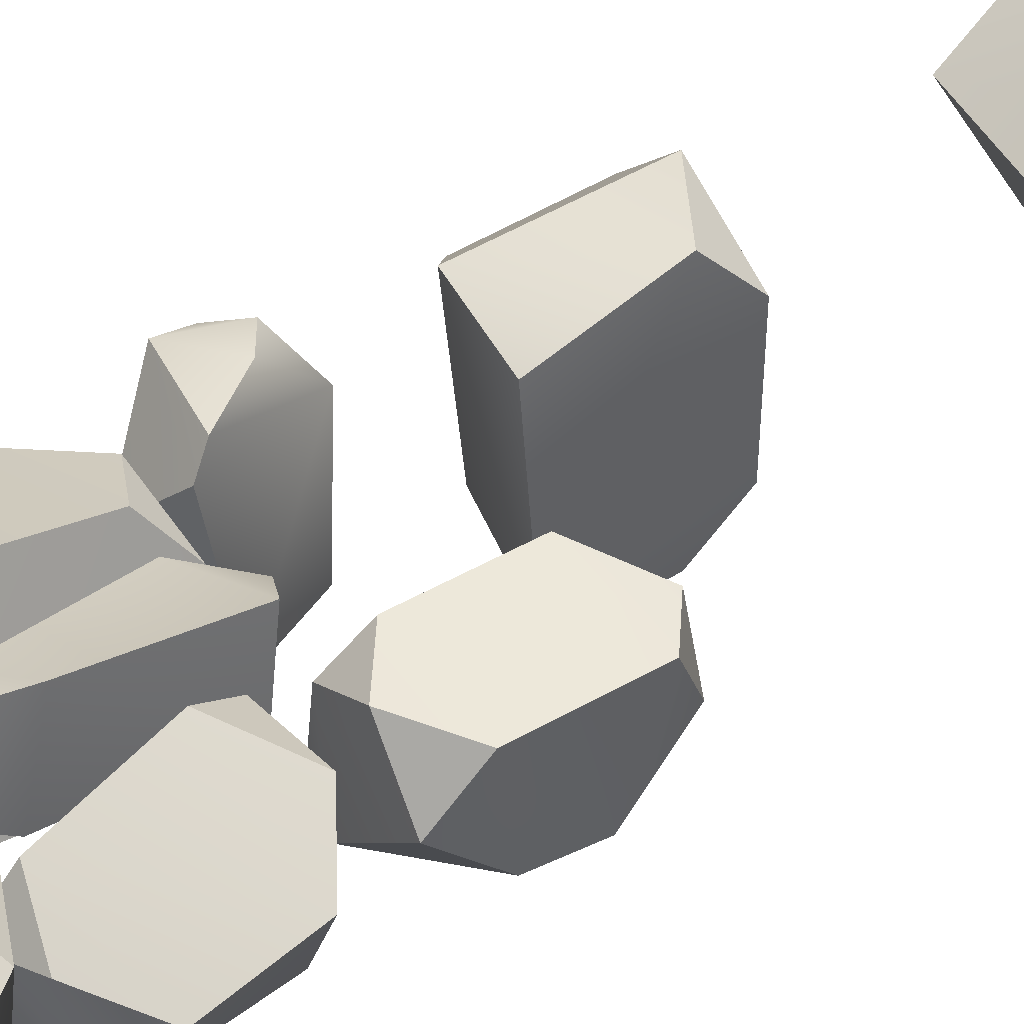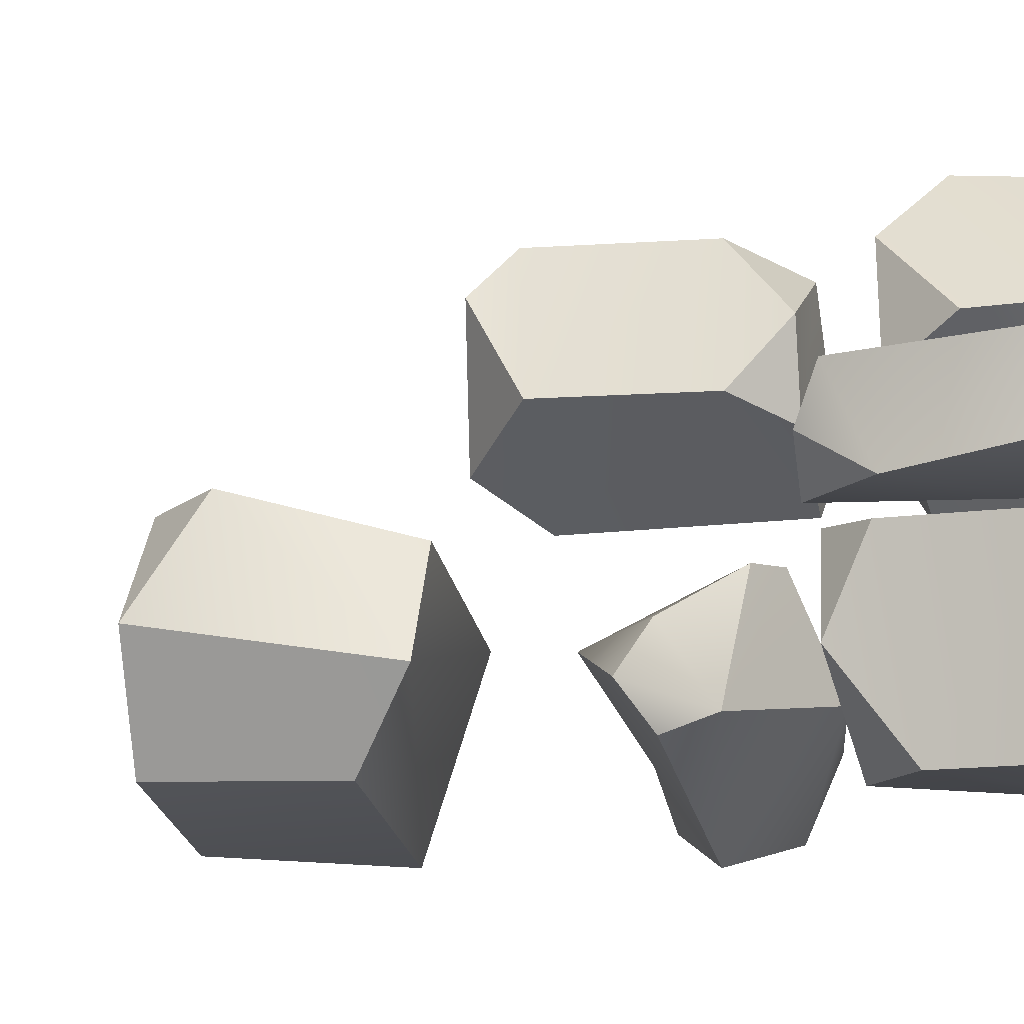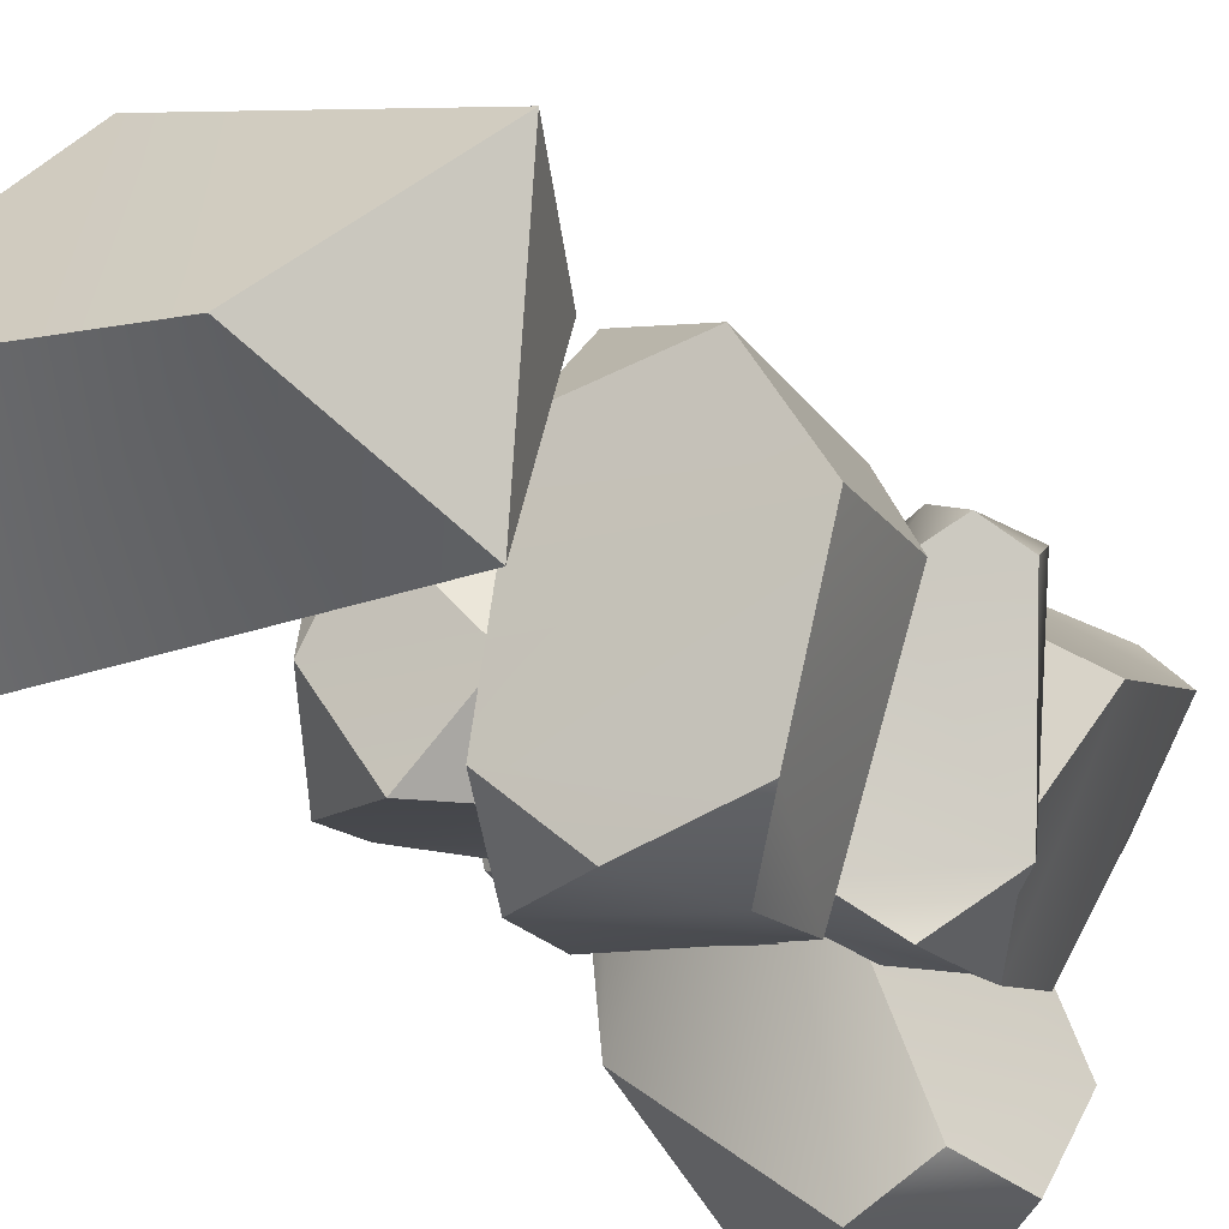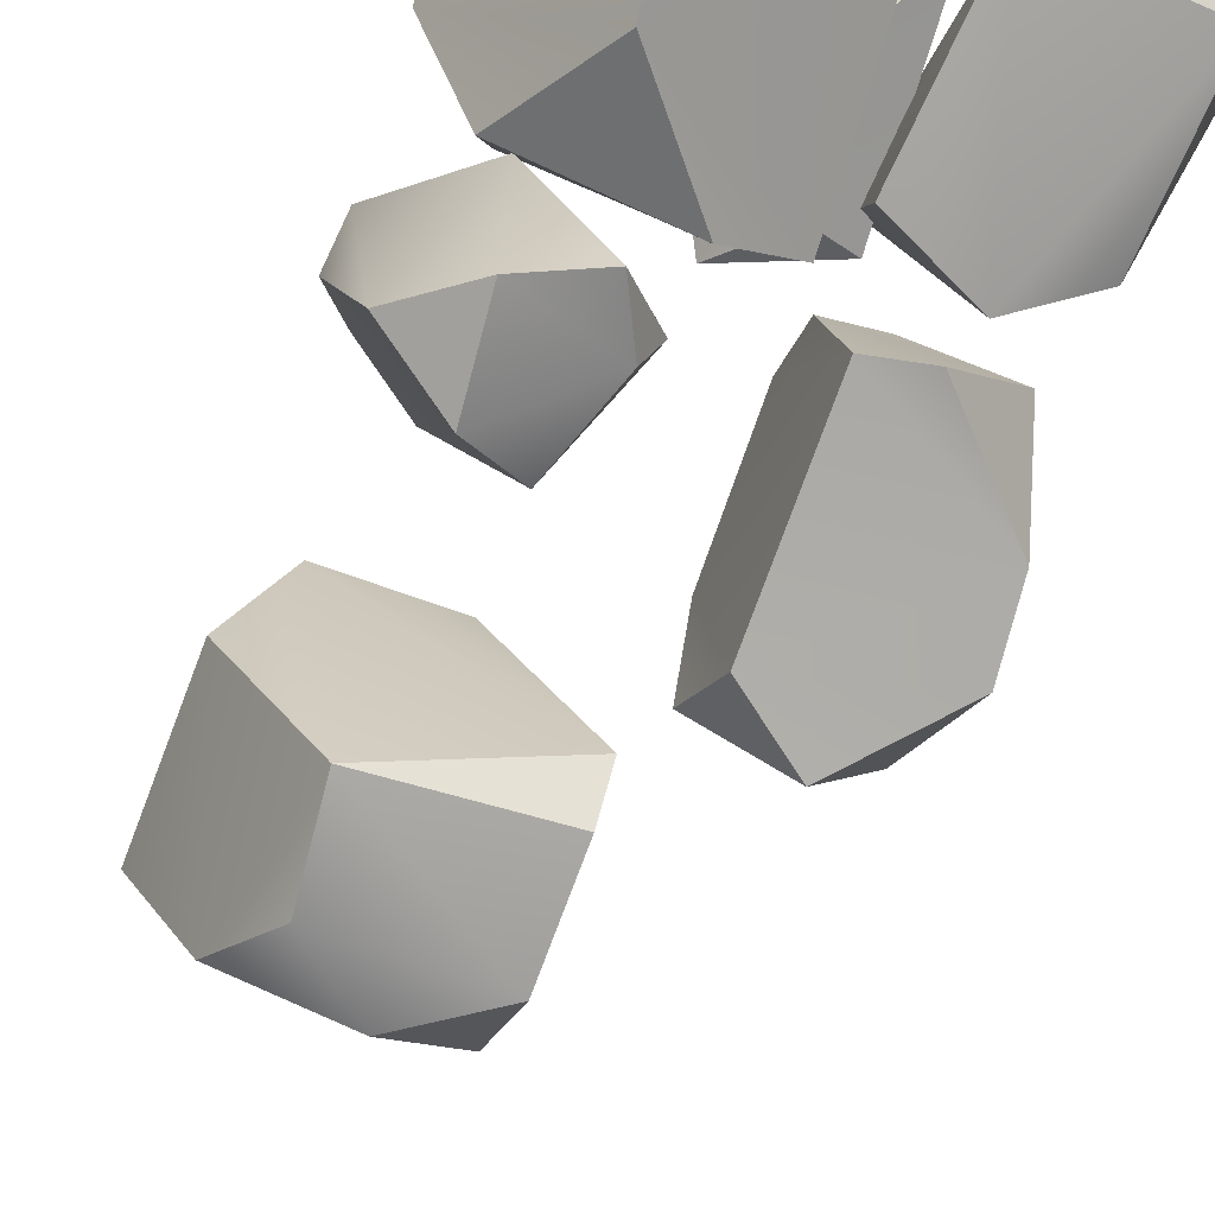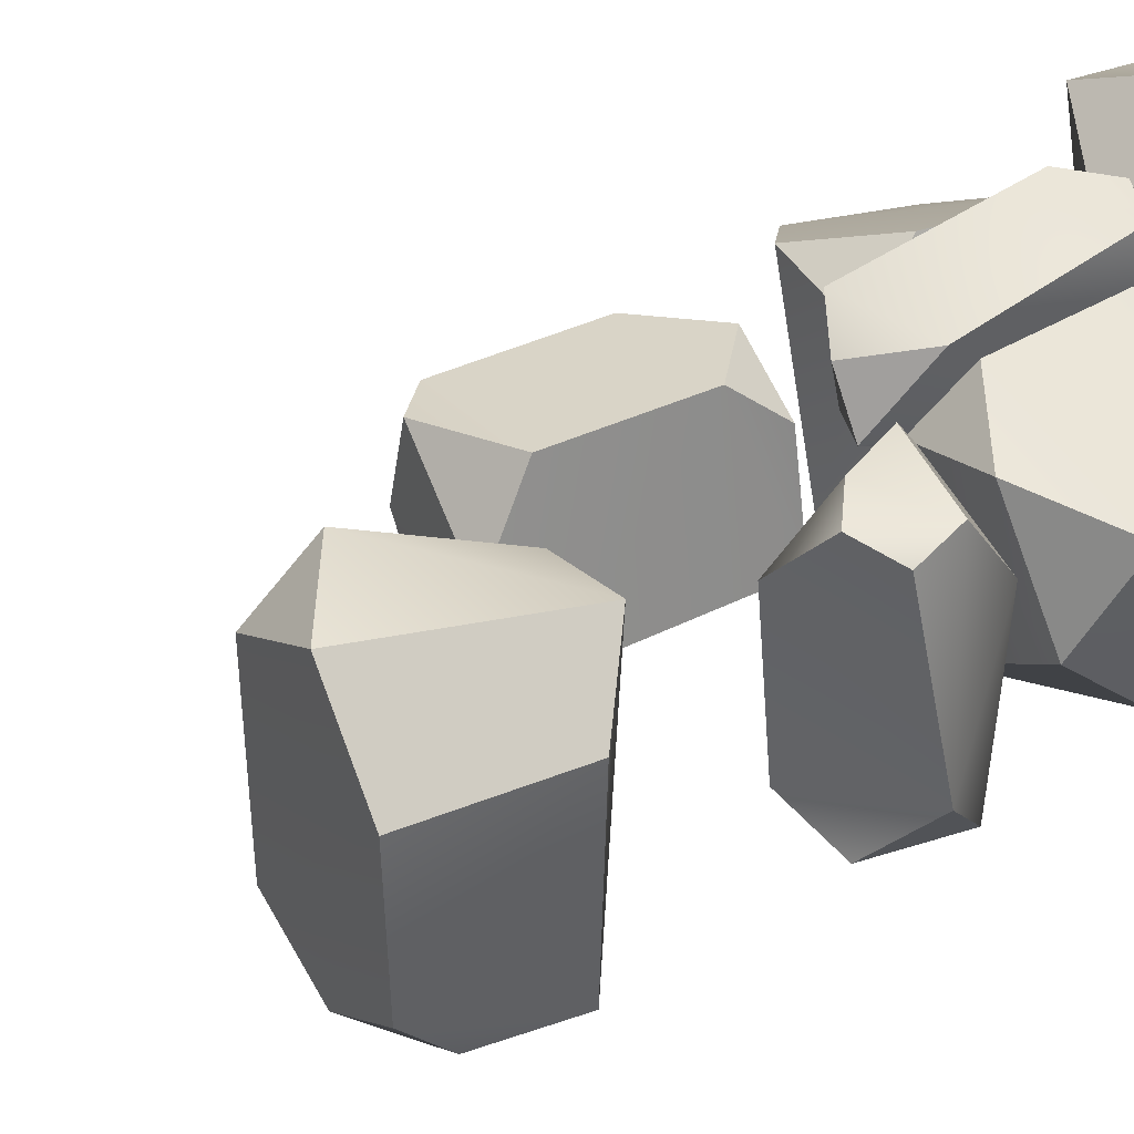
<metadata>
{"format":"obj","ext":"obj","renderer":"f3d","projection":"perspective","resolution":1024,"background":"white","views":[{"elev":62.3,"azim":55.5,"up":"+Z"},{"elev":50.0,"azim":-85.7,"up":"+Z"},{"elev":-23.5,"azim":-160.4,"up":"+Z"},{"elev":-68.7,"azim":-21.6,"up":"+Z"},{"elev":20.3,"azim":-118.7,"up":"+Z"}]}
</metadata>
<code>
g NewMesh_tris_196
v -10.09 -12.88 -10.53
v -10.8 -13.42 -9.767
v -10.64 -13.62 -11.02
v -10.09 -12.88 -10.53
v -8.946 -13.91 -11.06
v -8.502 -13.24 -10.3
v -10.64 -13.62 -11.02
v -8.475 -13.69 -10.75
v -10.8 -13.42 -9.767
v -10.09 -12.88 -10.53
v -9.457 -13.6 -9.449
v -8.502 -13.24 -10.3
v -10.65 -14.14 -10.03
v -8.946 -13.91 -11.06
v -10.64 -13.62 -11.02
v -8.702 -14.28 -9.692
v -8.502 -13.24 -10.3
v -8.475 -13.69 -10.75
v -8.702 -14.28 -9.692
v -10.65 -14.14 -10.03
v -10.8 -13.42 -9.767
v -9.457 -13.6 -9.449
v -8.702 -14.28 -9.692
v -10.8 -13.42 -9.767
v -10.65 -14.14 -10.03
v -10.64 -13.62 -11.02
v -9.457 -13.6 -9.449
v -8.502 -13.24 -10.3
v -8.702 -14.28 -9.692
v -8.475 -13.69 -10.75
v -8.946 -13.91 -11.06
v -8.702 -14.28 -9.692
v -10.05 -18.4 -8.951
v -9.888 -18.12 -9.343
v -9.776 -18.07 -9.037
v -9.738 -19.4 -8.53
v -9.626 -19.1 -8.47
v -9.48 -19.51 -9.062
v -9.453 -19.4 -9.187
v -9.386 -18.35 -9.387
v -9.48 -19.51 -9.062
v -9.581 -18.15 -8.817
v -9.907 -19.49 -8.861
v -9.738 -19.4 -8.53
v -9.48 -19.51 -9.062
v -10.05 -18.4 -8.951
v -9.626 -19.1 -8.47
v -9.943 -19.35 -8.645
v -9.581 -18.15 -8.817
v -9.776 -18.07 -9.037
v -9.738 -19.4 -8.53
v -9.622 -18.42 -9.475
v -9.888 -18.12 -9.343
v -9.725 -19.03 -9.424
v -9.943 -19.35 -8.645
v -9.738 -19.4 -8.53
v -9.907 -19.49 -8.861
v -9.776 -18.07 -9.037
v -9.386 -18.35 -9.387
v -9.581 -18.15 -8.817
v -9.888 -18.12 -9.343
v -9.888 -18.12 -9.343
v -10.05 -18.4 -8.951
v -9.725 -19.03 -9.424
v -9.907 -19.49 -8.861
v -9.943 -19.35 -8.645
v -9.386 -18.35 -9.387
v -9.725 -19.03 -9.424
v -9.453 -19.4 -9.187
v -9.622 -18.42 -9.475
v -9.453 -19.4 -9.187
v -9.907 -19.49 -8.861
v -9.48 -19.51 -9.062
v -9.386 -18.35 -9.387
v -9.888 -18.12 -9.343
v -9.622 -18.42 -9.475
v -9.725 -19.03 -9.424
v -9.907 -19.49 -8.861
v -9.453 -19.4 -9.187
v -10.94 -17.89 -10.36
v -10.57 -17.28 -9.5
v -11.06 -17.62 -9.364
v -10.24 -17.55 -10.46
v -10.56 -17.71 -10.68
v -10.88 -17.43 -9.245
v -10.24 -18.36 -10.49
v -10.62 -18.23 -10.62
v -10.63 -18.34 -9.664
v -10.94 -17.89 -10.36
v -10.62 -18.23 -10.62
v -10.56 -17.71 -10.68
v -11.06 -17.62 -9.364
v -10.88 -17.43 -9.245
v -11.03 -17.85 -9.223
v -10.57 -17.28 -9.5
v -10.67 -17.57 -9.13
v -10.88 -17.43 -9.245
v -10.44 -17.93 -9.056
v -9.998 -18.11 -10.23
v -10.24 -17.55 -10.46
v -10.08 -18.05 -10.44
v -10.35 -18.07 -9.184
v -10.44 -17.93 -9.056
v -10.56 -17.71 -10.68
v -10.08 -18.05 -10.44
v -10.24 -17.55 -10.46
v -10.62 -18.23 -10.62
v -10.24 -18.36 -10.49
v -10.62 -18.23 -10.62
v -10.94 -17.89 -10.36
v -10.63 -18.34 -9.664
v -11.03 -17.85 -9.223
v -11.06 -17.62 -9.364
v -10.88 -17.43 -9.245
v -10.67 -17.57 -9.13
v -11.03 -17.85 -9.223
v -10.44 -17.93 -9.056
v -10.08 -18.05 -10.44
v -10.24 -18.36 -10.49
v -9.998 -18.11 -10.23
v -9.998 -18.11 -10.23
v -10.24 -18.36 -10.49
v -10.63 -18.34 -9.664
v -10.35 -18.07 -9.184
v -10.35 -18.07 -9.184
v -11.03 -17.85 -9.223
v -10.44 -17.93 -9.056
v -10.63 -18.34 -9.664
v -11.03 -17.85 -9.223
v -10.35 -18.07 -9.184
v -9.461 -19.5 -8.941
v -10.41 -20.73 -10.21
v -10.05 -19.83 -10.69
v -9.752 -20.78 -8.452
v -9.597 -20.09 -8.216
v -10.3 -20.25 -10.8
v -8.334 -20.43 -8.518
v -8.727 -19.8 -8.43
v -8.582 -20.13 -10.11
v -9.461 -19.5 -8.941
v -8.727 -19.8 -8.43
v -9.597 -20.09 -8.216
v -10.05 -19.83 -10.69
v -10.3 -20.25 -10.8
v -9.638 -19.83 -10.96
v -10.41 -20.73 -10.21
v -9.968 -20.6 -10.94
v -10.3 -20.25 -10.8
v -9.252 -20.87 -11.03
v -8.682 -21.06 -8.833
v -9.752 -20.78 -8.452
v -8.811 -20.85 -8.49
v -8.961 -20.92 -10.8
v -9.252 -20.87 -11.03
v -9.597 -20.09 -8.216
v -8.811 -20.85 -8.49
v -9.752 -20.78 -8.452
v -8.727 -19.8 -8.43
v -8.334 -20.43 -8.518
v -8.727 -19.8 -8.43
v -9.461 -19.5 -8.941
v -8.582 -20.13 -10.11
v -9.638 -19.83 -10.96
v -10.05 -19.83 -10.69
v -10.3 -20.25 -10.8
v -9.968 -20.6 -10.94
v -9.638 -19.83 -10.96
v -9.252 -20.87 -11.03
v -8.811 -20.85 -8.49
v -8.334 -20.43 -8.518
v -8.682 -21.06 -8.833
v -8.682 -21.06 -8.833
v -8.334 -20.43 -8.518
v -8.582 -20.13 -10.11
v -8.961 -20.92 -10.8
v -8.961 -20.92 -10.8
v -9.638 -19.83 -10.96
v -9.252 -20.87 -11.03
v -8.582 -20.13 -10.11
v -9.638 -19.83 -10.96
v -8.961 -20.92 -10.8
v -8.996 -16.84 -10.27
v -9.38 -17.12 -10.24
v -8.522 -17.32 -10.11
v -8.569 -17.75 -10.04
v -9.391 -18.22 -10.02
v -9.093 -18.29 -10.02
v -8.691 -16.92 -9.242
v -8.948 -16.72 -9.281
v -8.665 -16.8 -9.737
v -8.714 -17.75 -9.095
v -8.661 -18.14 -9.383
v -9.125 -18.06 -9.071
v -9.44 -16.77 -9.835
v -8.948 -16.72 -9.281
v -9.449 -16.99 -9.315
v -9.46 -18.11 -9.38
v -9.471 -17.79 -9.173
v -9.125 -18.06 -9.071
v -9.093 -18.29 -10.02
v -8.661 -18.14 -9.383
v -8.569 -17.75 -10.04
v -8.996 -16.84 -10.27
v -8.522 -17.32 -10.11
v -8.665 -16.8 -9.737
v -9.38 -17.12 -10.24
v -8.996 -16.84 -10.27
v -9.44 -16.77 -9.835
v -9.125 -18.06 -9.071
v -9.471 -17.79 -9.173
v -8.714 -17.75 -9.095
v -9.449 -16.99 -9.315
v -8.691 -16.92 -9.242
v -8.948 -16.72 -9.281
v -8.691 -16.92 -9.242
v -8.665 -16.8 -9.737
v -8.522 -17.32 -10.11
v -8.714 -17.75 -9.095
v -8.522 -17.32 -10.11
v -8.569 -17.75 -10.04
v -8.661 -18.14 -9.383
v -8.569 -17.75 -10.04
v -9.449 -16.99 -9.315
v -9.471 -17.79 -9.173
v -9.38 -17.12 -10.24
v -9.391 -18.22 -10.02
v -9.44 -16.77 -9.835
v -9.46 -18.11 -9.38
v -9.46 -18.11 -9.38
v -9.125 -18.06 -9.071
v -8.661 -18.14 -9.383
v -9.093 -18.29 -10.02
v -9.391 -18.22 -10.02
v -8.665 -16.8 -9.737
v -9.44 -16.77 -9.835
v -8.996 -16.84 -10.27
v -8.948 -16.72 -9.281
v -9.024 -18.49 -10.01
v -8.632 -18.7 -9.816
v -8.884 -18.36 -8.859
v -8.436 -18.65 -8.944
v -9.024 -18.49 -10.01
v -9.43 -18.41 -9.079
v -9.503 -18.69 -9.904
v -8.884 -18.36 -8.859
v -8.38 -19.34 -8.966
v -8.517 -19.64 -9.25
v -8.781 -19.65 -8.86
v -9.172 -19.83 -9.074
v -9.503 -18.69 -9.904
v -9.43 -18.41 -9.079
v -9.447 -19.69 -9.865
v -9.366 -18.69 -8.733
v -9.201 -19.52 -8.728
v -9.172 -19.83 -9.074
v -9.306 -19.86 -9.671
v -8.596 -19.65 -9.795
v -9.447 -19.69 -9.865
v -9.306 -19.86 -9.671
v -8.632 -18.7 -9.816
v -8.38 -19.34 -8.966
v -8.436 -18.65 -8.944
v -8.596 -19.65 -9.795
v -8.517 -19.64 -9.25
v -9.503 -18.69 -9.904
v -9.447 -19.69 -9.865
v -9.024 -18.49 -10.01
v -8.596 -19.65 -9.795
v -8.632 -18.7 -9.816
v -9.43 -18.41 -9.079
v -8.884 -18.36 -8.859
v -9.366 -18.69 -8.733
v -9.201 -19.52 -8.728
v -8.781 -19.65 -8.86
v -9.172 -19.83 -9.074
v -9.366 -18.69 -8.733
v -8.884 -18.36 -8.859
v -8.436 -18.65 -8.944
v -9.201 -19.52 -8.728
v -8.38 -19.34 -8.966
v -8.781 -19.65 -8.86
v -9.172 -19.83 -9.074
v -8.596 -19.65 -9.795
v -9.306 -19.86 -9.671
v -8.517 -19.64 -9.25
v -10.75 -16.65 -9.397
v -10.99 -16.45 -9.851
v -10.64 -15.51 -9.403
v -10.98 -15.59 -9.966
v -10.75 -16.65 -9.397
v -10.11 -15.82 -9.19
v -10.13 -16.68 -9.415
v -10.64 -15.51 -9.403
v -10.71 -15.76 -10.83
v -10.5 -16.13 -11.1
v -10.12 -15.81 -11.02
v -9.688 -16.12 -11.03
v -10.13 -16.68 -9.415
v -10.11 -15.82 -9.19
v -9.685 -16.88 -10.66
v -9.95 -15.55 -9.585
v -9.715 -15.72 -10.67
v -9.688 -16.12 -11.03
v -9.697 -16.71 -10.95
v -10.56 -16.65 -11.02
v -9.685 -16.88 -10.66
v -9.697 -16.71 -10.95
v -10.99 -16.45 -9.851
v -10.71 -15.76 -10.83
v -10.98 -15.59 -9.966
v -10.56 -16.65 -11.02
v -10.5 -16.13 -11.1
v -10.13 -16.68 -9.415
v -9.685 -16.88 -10.66
v -10.75 -16.65 -9.397
v -10.56 -16.65 -11.02
v -10.99 -16.45 -9.851
v -10.11 -15.82 -9.19
v -10.64 -15.51 -9.403
v -9.95 -15.55 -9.585
v -9.715 -15.72 -10.67
v -10.12 -15.81 -11.02
v -9.688 -16.12 -11.03
v -9.95 -15.55 -9.585
v -10.64 -15.51 -9.403
v -10.98 -15.59 -9.966
v -9.715 -15.72 -10.67
v -10.71 -15.76 -10.83
v -10.12 -15.81 -11.02
v -9.688 -16.12 -11.03
v -10.56 -16.65 -11.02
v -9.697 -16.71 -10.95
v -10.5 -16.13 -11.1
v -10.08 -19.81 -9.795
v -9.669 -19.44 -9.613
v -10.56 -19.47 -10.26
v -10.49 -19.06 -10.36
v -9.61 -18.42 -9.903
v -9.981 -18.45 -10.23
v -11.18 -19.4 -9.177
v -10.94 -19.51 -8.914
v -10.83 -19.72 -9.57
v -11.1 -18.62 -9.429
v -10.79 -18.43 -9.959
v -10.66 -18.21 -9.244
v -10.01 -19.54 -9.043
v -10.94 -19.51 -8.914
v -10.37 -19.13 -8.688
v -10.07 -18.2 -9.272
v -10.29 -18.38 -8.931
v -10.66 -18.21 -9.244
v -10.08 -19.81 -9.795
v -10.56 -19.47 -10.26
v -10.83 -19.72 -9.57
v -9.669 -19.44 -9.613
v -10.08 -19.81 -9.795
v -10.01 -19.54 -9.043
v -10.66 -18.21 -9.244
v -10.29 -18.38 -8.931
v -11.1 -18.62 -9.429
v -10.37 -19.13 -8.688
v -11.18 -19.4 -9.177
v -10.94 -19.51 -8.914
v -11.18 -19.4 -9.177
v -10.83 -19.72 -9.57
v -10.56 -19.47 -10.26
v -11.1 -18.62 -9.429
v -10.49 -19.06 -10.36
v -10.79 -18.43 -9.959
v -10.37 -19.13 -8.688
v -10.29 -18.38 -8.931
v -9.669 -19.44 -9.613
v -9.61 -18.42 -9.903
v -10.01 -19.54 -9.043
v -10.07 -18.2 -9.272
v -10.83 -19.72 -9.57
v -10.01 -19.54 -9.043
v -10.08 -19.81 -9.795
v -10.94 -19.51 -8.914
v -9.981 -18.45 -10.23
v -10.79 -18.43 -9.959
v -10.49 -19.06 -10.36
v -10.07 -18.2 -9.272
v -10.66 -18.21 -9.244
v -10.79 -18.43 -9.959
v -9.981 -18.45 -10.23
v -9.61 -18.42 -9.903
f 1 3 2
f 17 19 18
f 24 26 25
f 27 29 28
f 30 32 31
f 33 35 34
f 36 38 37
f 43 45 44
f 52 54 53
f 55 57 56
f 71 73 72
f 74 76 75
f 77 79 78
f 86 88 87
f 89 91 90
f 92 94 93
f 118 120 119
f 125 127 126
f 128 130 129
f 137 139 138
f 140 142 141
f 143 145 144
f 169 171 170
f 176 178 177
f 179 181 180
f 188 190 189
f 191 193 192
f 194 196 195
f 197 199 198
f 200 202 201
f 203 205 204
f 206 208 207
f 219 218 220
f 221 222 218
f 257 259 258
f 270 272 271
f 273 275 274
f 305 307 306
f 318 320 319
f 321 323 322
f 340 342 341
f 343 345 344
f 346 348 347
f 349 351 350
f 352 354 353
f 355 357 356
f 380 382 381
f 6 8 5
f 6 5 4
f 4 5 7
f 11 12 10
f 11 10 9
f 13 15 14
f 13 14 16
f 22 21 20
f 22 20 23
f 40 42 37
f 40 37 39
f 39 37 41
f 48 51 47
f 48 47 46
f 46 47 49
f 46 49 50
f 58 60 59
f 58 59 61
f 65 66 63
f 65 63 64
f 64 63 62
f 67 69 68
f 67 68 70
f 82 85 81
f 82 81 80
f 80 81 83
f 80 83 84
f 95 97 96
f 95 96 98
f 103 102 95
f 95 102 99
f 95 99 100
f 100 99 101
f 104 106 105
f 104 105 107
f 107 105 108
f 112 113 110
f 112 110 111
f 111 110 109
f 116 117 115
f 116 115 114
f 123 122 121
f 123 121 124
f 133 136 132
f 133 132 131
f 131 132 134
f 131 134 135
f 146 148 147
f 146 147 149
f 154 153 146
f 146 153 150
f 146 150 151
f 151 150 152
f 155 157 156
f 155 156 158
f 158 156 159
f 163 164 161
f 163 161 162
f 162 161 160
f 167 168 166
f 167 166 165
f 174 173 172
f 174 172 175
f 187 186 185
f 185 186 183
f 185 183 184
f 184 183 182
f 213 214 212
f 213 212 211
f 211 212 210
f 211 210 209
f 217 216 215
f 217 215 218
f 226 228 224
f 226 224 225
f 225 224 223
f 225 223 227
f 231 230 229
f 231 229 232
f 232 229 233
f 234 236 235
f 234 235 237
f 240 241 239
f 240 239 238
f 242 244 243
f 242 243 245
f 248 249 247
f 248 247 246
f 251 250 252
f 251 252 253
f 253 252 254
f 255 254 252
f 255 252 256
f 260 262 261
f 260 261 263
f 263 261 264
f 266 265 267
f 266 267 268
f 268 267 269
f 281 280 279
f 279 280 278
f 279 278 276
f 276 278 277
f 282 284 283
f 282 283 285
f 288 289 287
f 288 287 286
f 290 292 291
f 290 291 293
f 296 297 295
f 296 295 294
f 299 298 300
f 299 300 301
f 301 300 302
f 303 302 300
f 303 300 304
f 308 310 309
f 308 309 311
f 311 309 312
f 314 313 315
f 314 315 316
f 316 315 317
f 329 328 327
f 327 328 326
f 327 326 324
f 324 326 325
f 330 332 331
f 330 331 333
f 339 338 337
f 337 338 335
f 337 335 336
f 336 335 334
f 362 363 361
f 362 361 360
f 360 361 359
f 360 359 358
f 369 368 367
f 367 368 366
f 367 366 364
f 364 366 365
f 373 375 371
f 373 371 372
f 372 371 370
f 372 370 374
f 376 378 377
f 376 377 379
f 385 384 383
f 385 383 386
f 386 383 387

</code>
